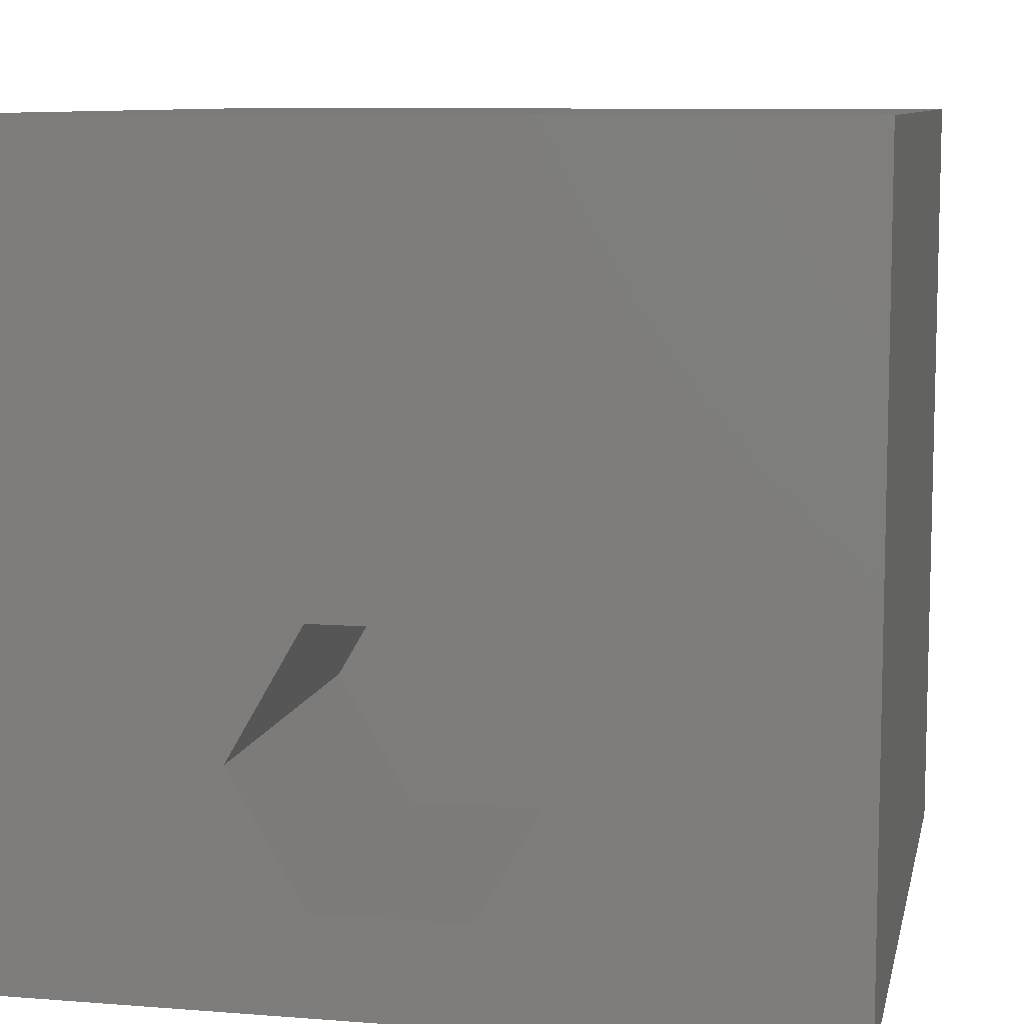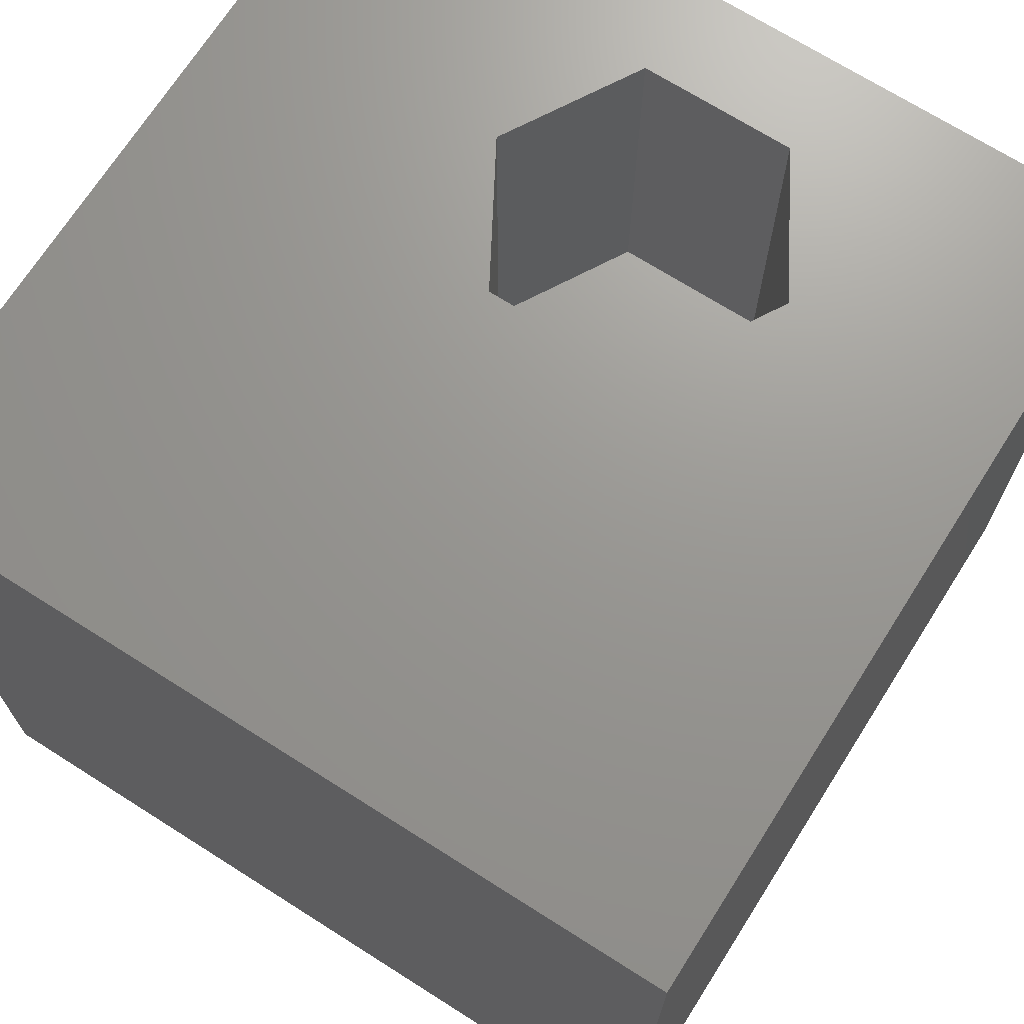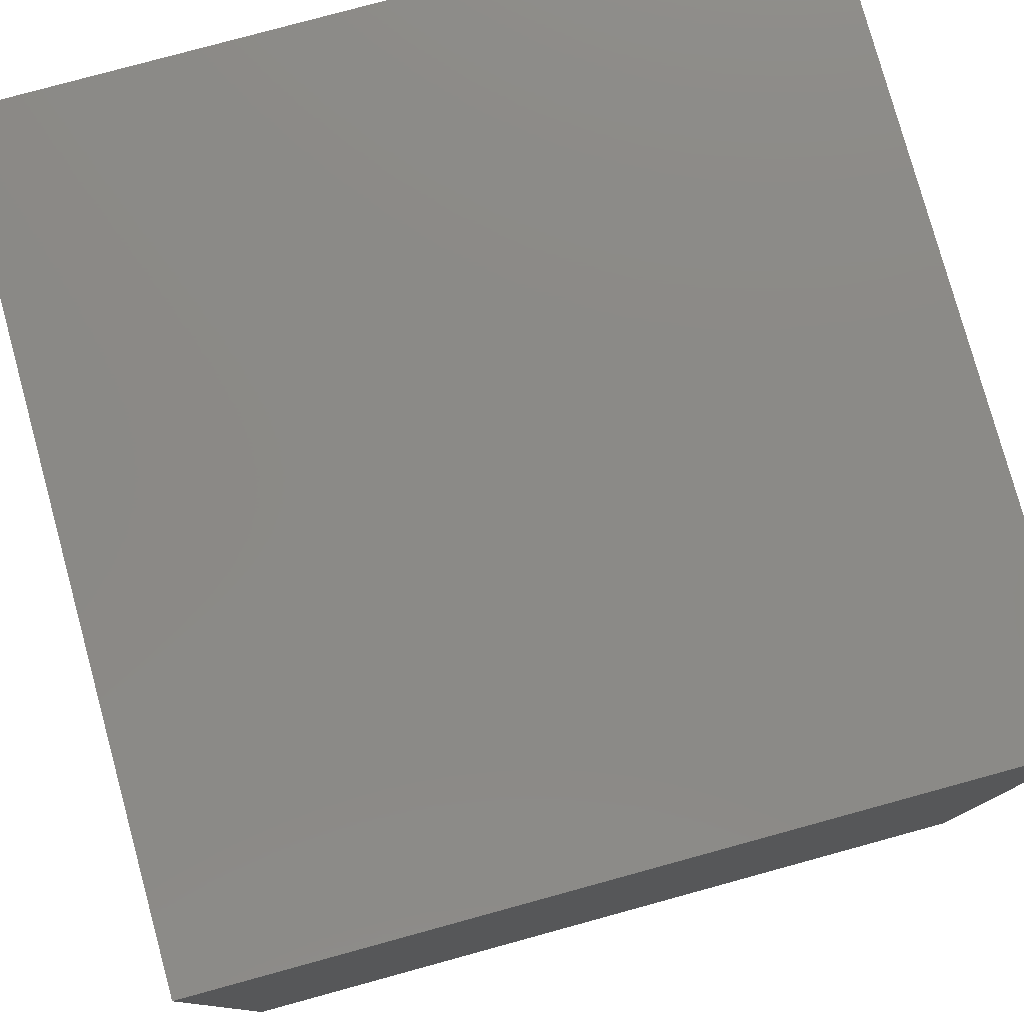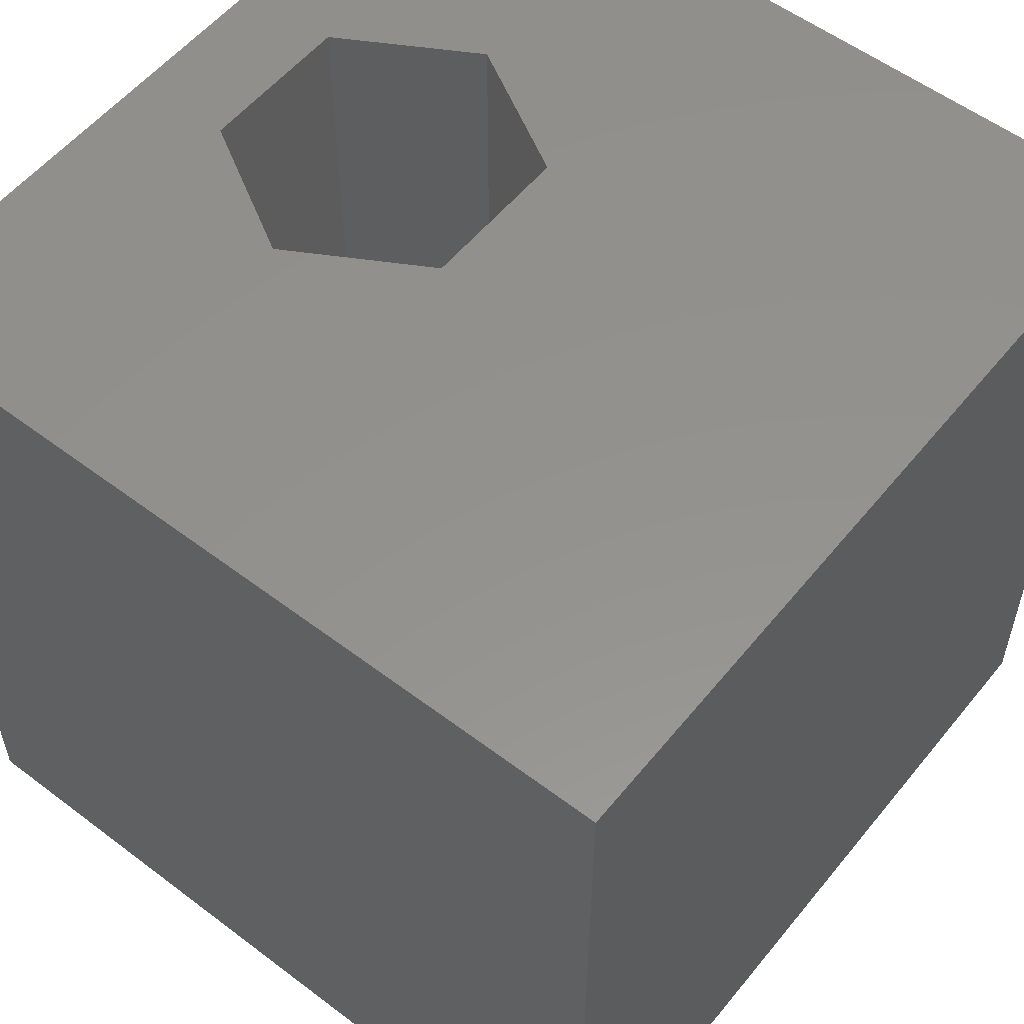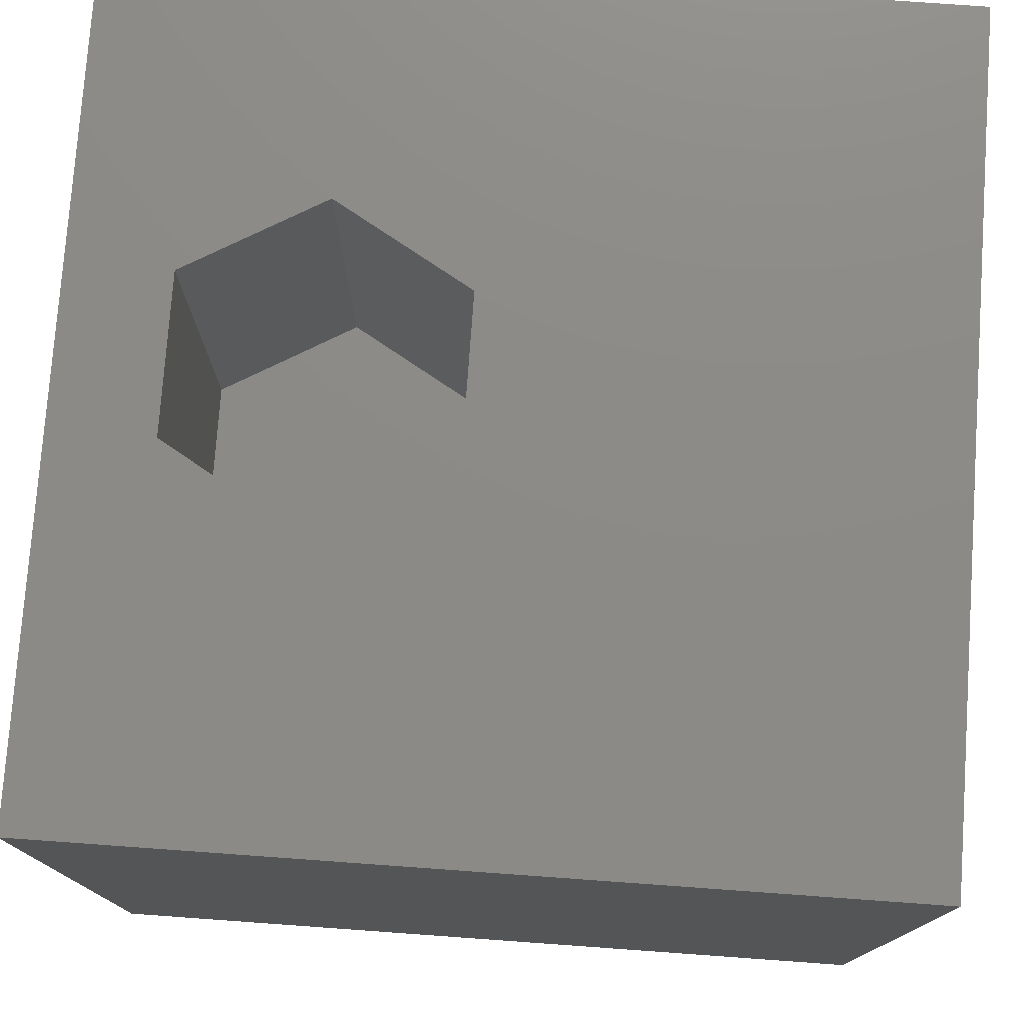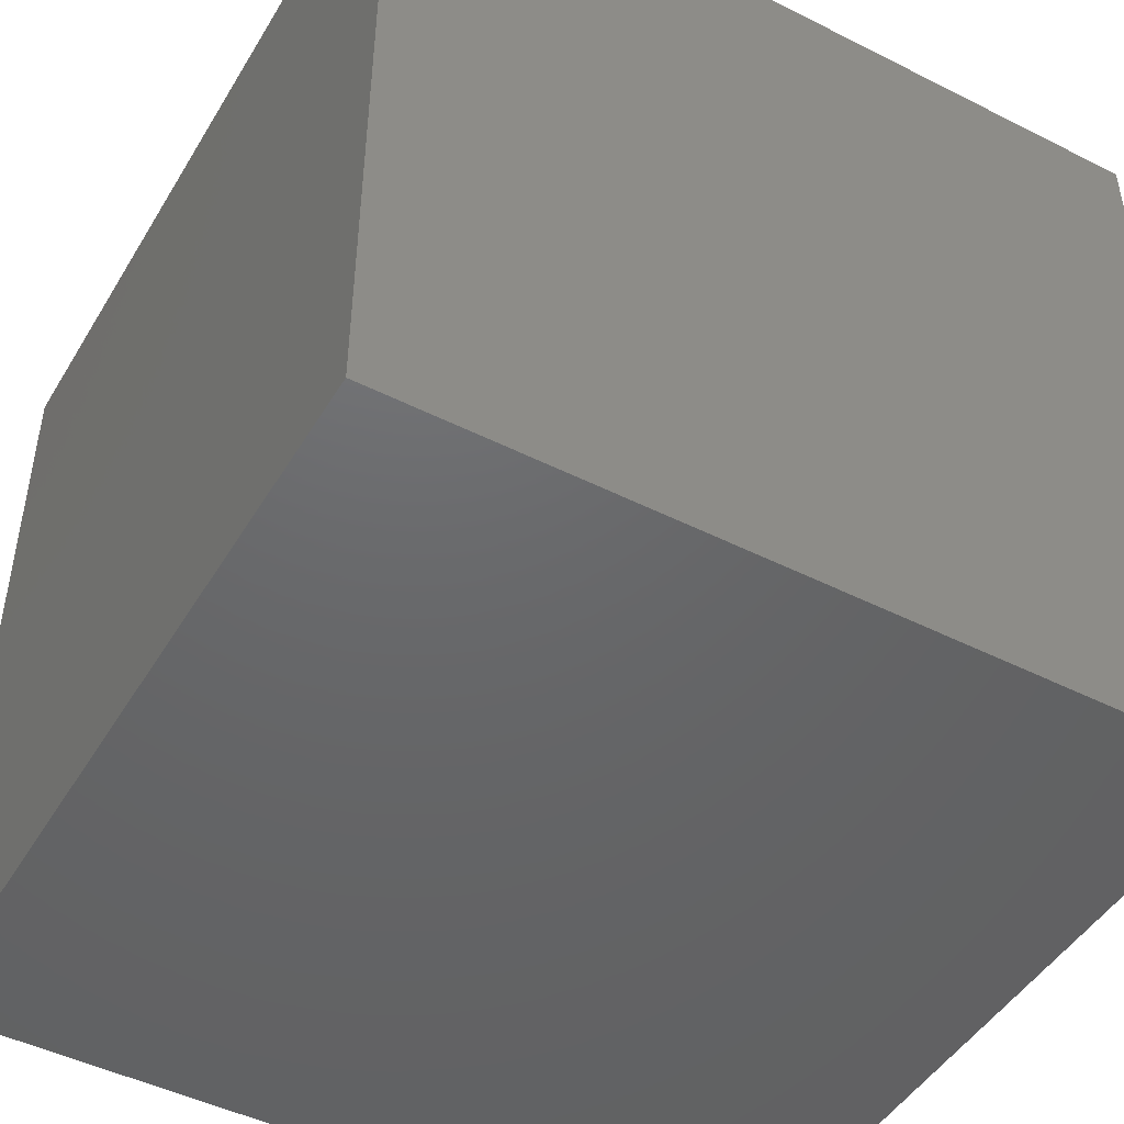
<metadata>
{"format":"stl","ext":"stl","renderer":"f3d","projection":"perspective","resolution":1024,"background":"white","views":[{"elev":9.0,"azim":11.8,"up":"+Y"},{"elev":70.1,"azim":-147.6,"up":"+Z"},{"elev":78.7,"azim":-105.3,"up":"+Y"},{"elev":55.6,"azim":128.5,"up":"+Z"},{"elev":76.9,"azim":94.1,"up":"+Z"},{"elev":-47.1,"azim":150.3,"up":"+Y"}]}
</metadata>
<code>
# stl→obj: 20 verts, 36 faces
v 0 10 10
v 0 10 0
v 0 0 10
v 0 0 0
v 10 0 10
v 5.617 1.22 10
v 3.724 1.22 10
v 2.778 2.859 10
v 3.724 4.498 10
v 10 10 10
v 5.617 4.498 10
v 6.563 2.859 10
v 10 10 0
v 10 0 0
v 2.778 2.859 5.205
v 3.724 4.498 5.205
v 5.617 4.498 5.205
v 6.563 2.859 5.205
v 5.617 1.22 5.205
v 3.724 1.22 5.205
f 1 2 3
f 3 2 4
f 3 5 6
f 6 7 3
f 3 7 8
f 3 8 1
f 1 8 9
f 1 9 10
f 10 9 11
f 10 11 5
f 5 11 12
f 5 12 6
f 13 10 14
f 14 10 5
f 2 13 4
f 4 13 14
f 10 13 1
f 1 13 2
f 14 5 4
f 4 5 3
f 15 16 8
f 8 16 9
f 16 17 9
f 9 17 11
f 17 18 11
f 11 18 12
f 18 19 12
f 12 19 6
f 19 20 6
f 6 20 7
f 20 15 7
f 7 15 8
f 20 19 15
f 15 19 18
f 15 18 16
f 16 18 17

</code>
